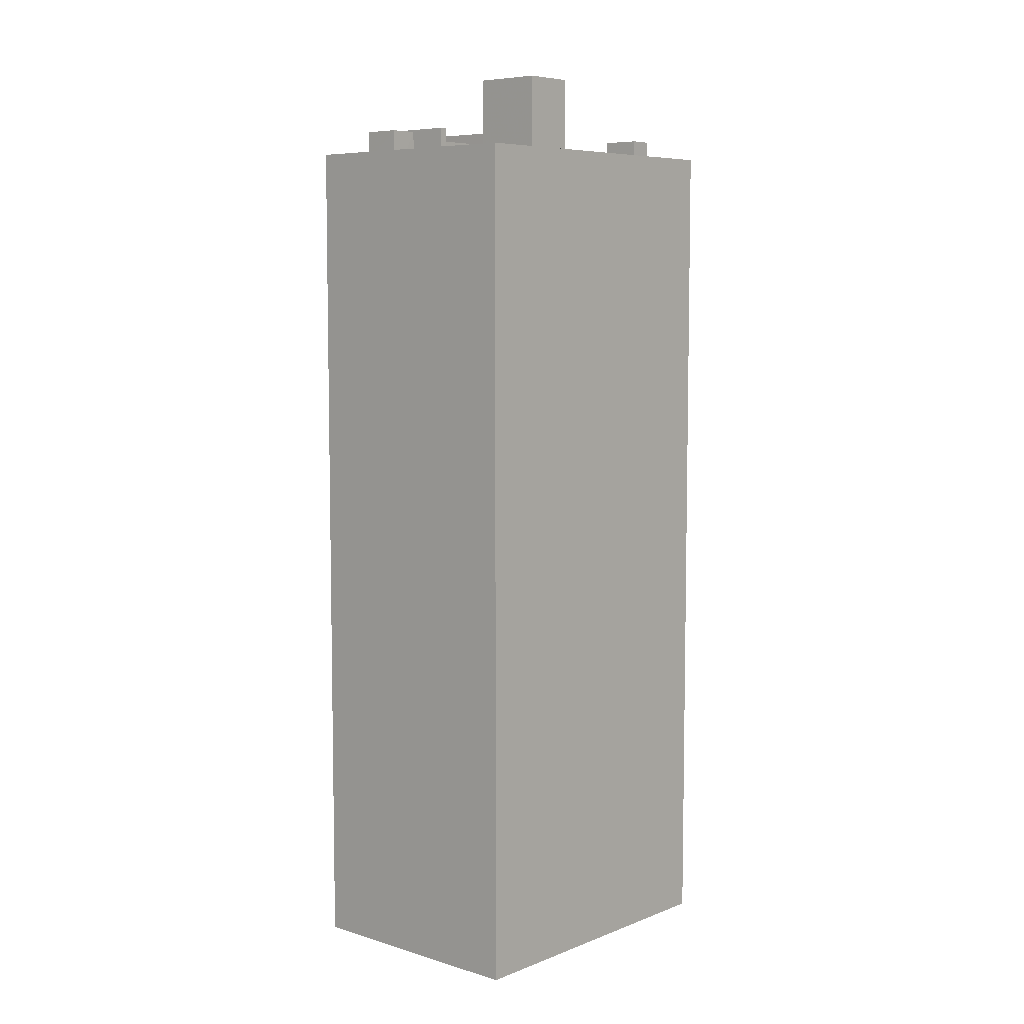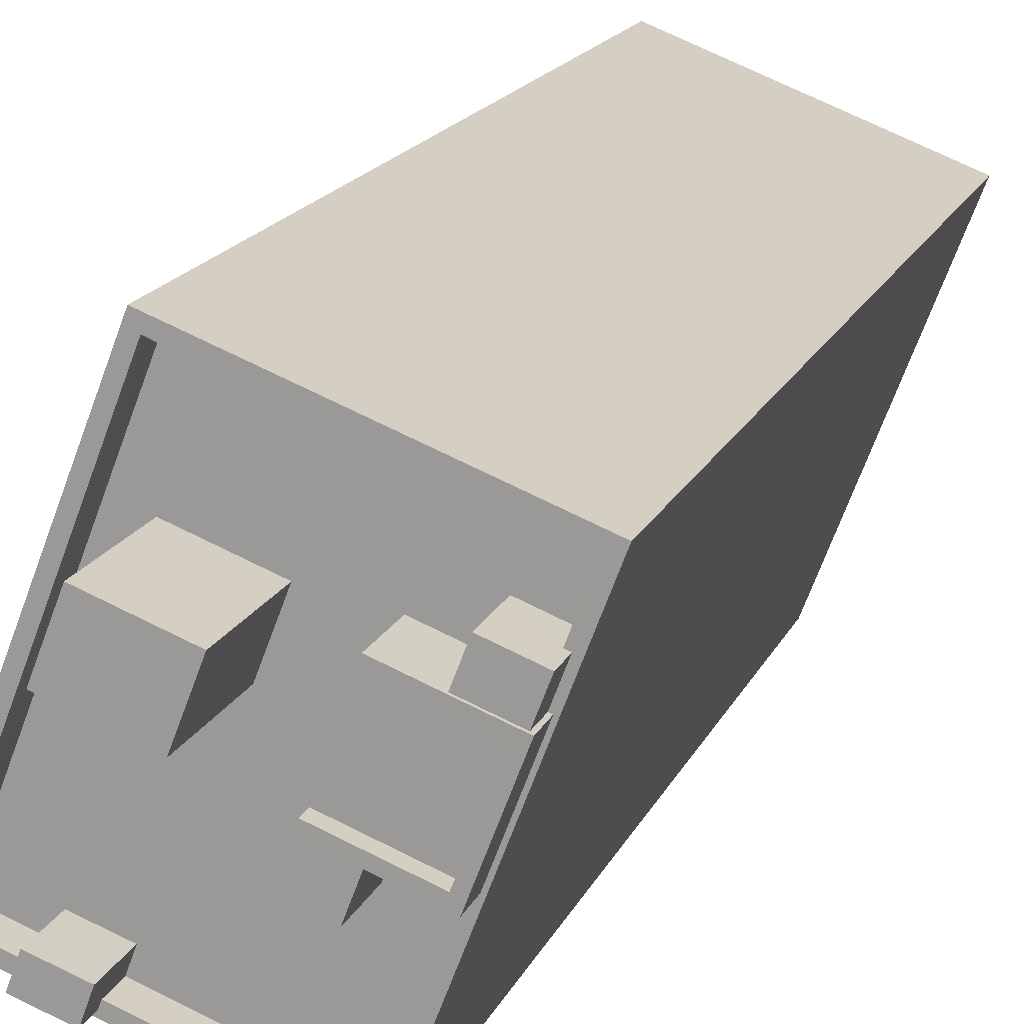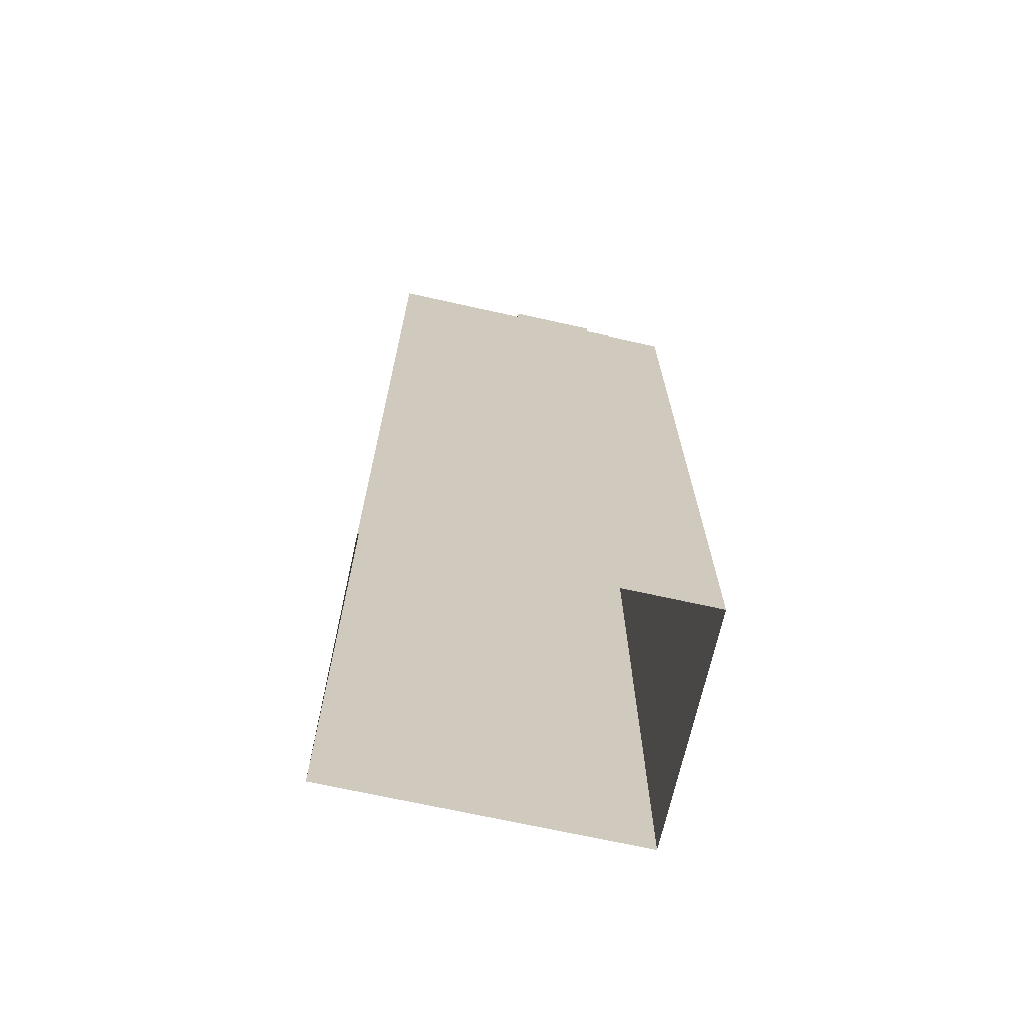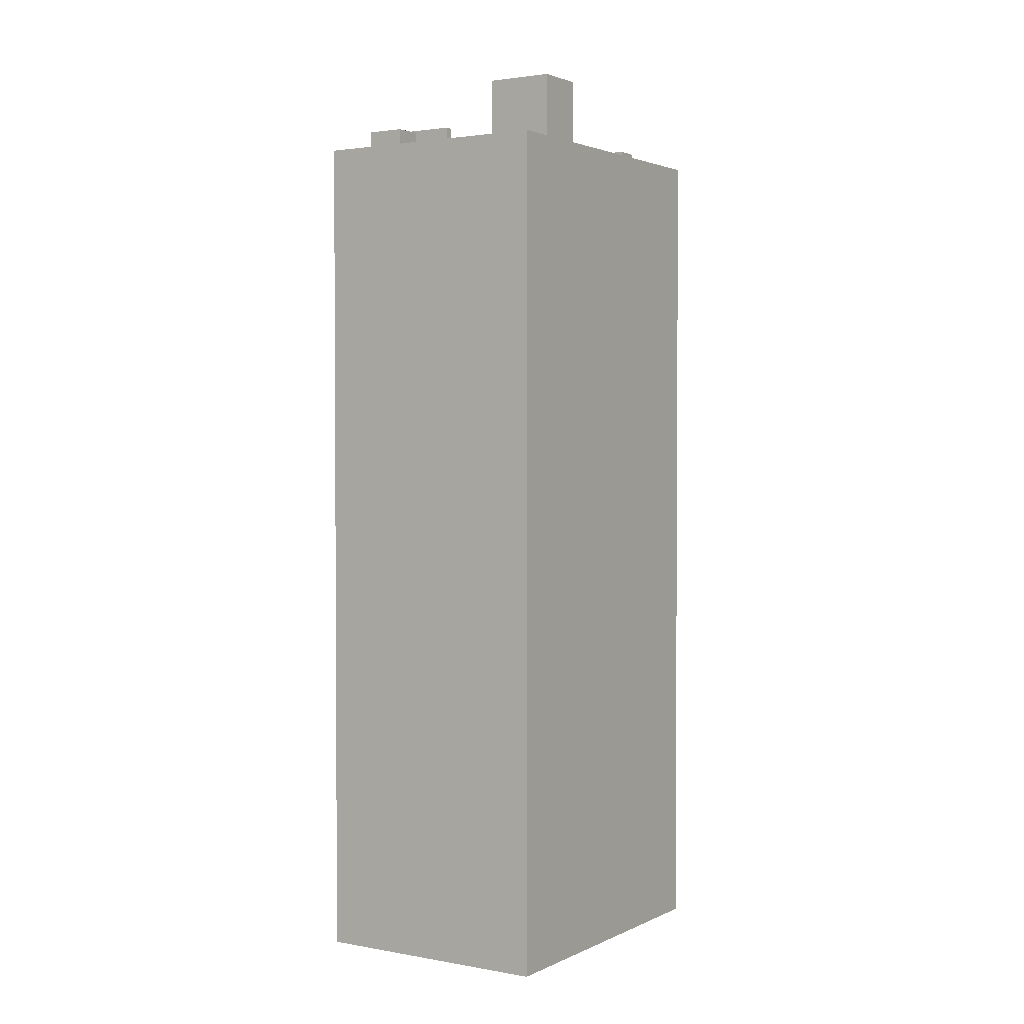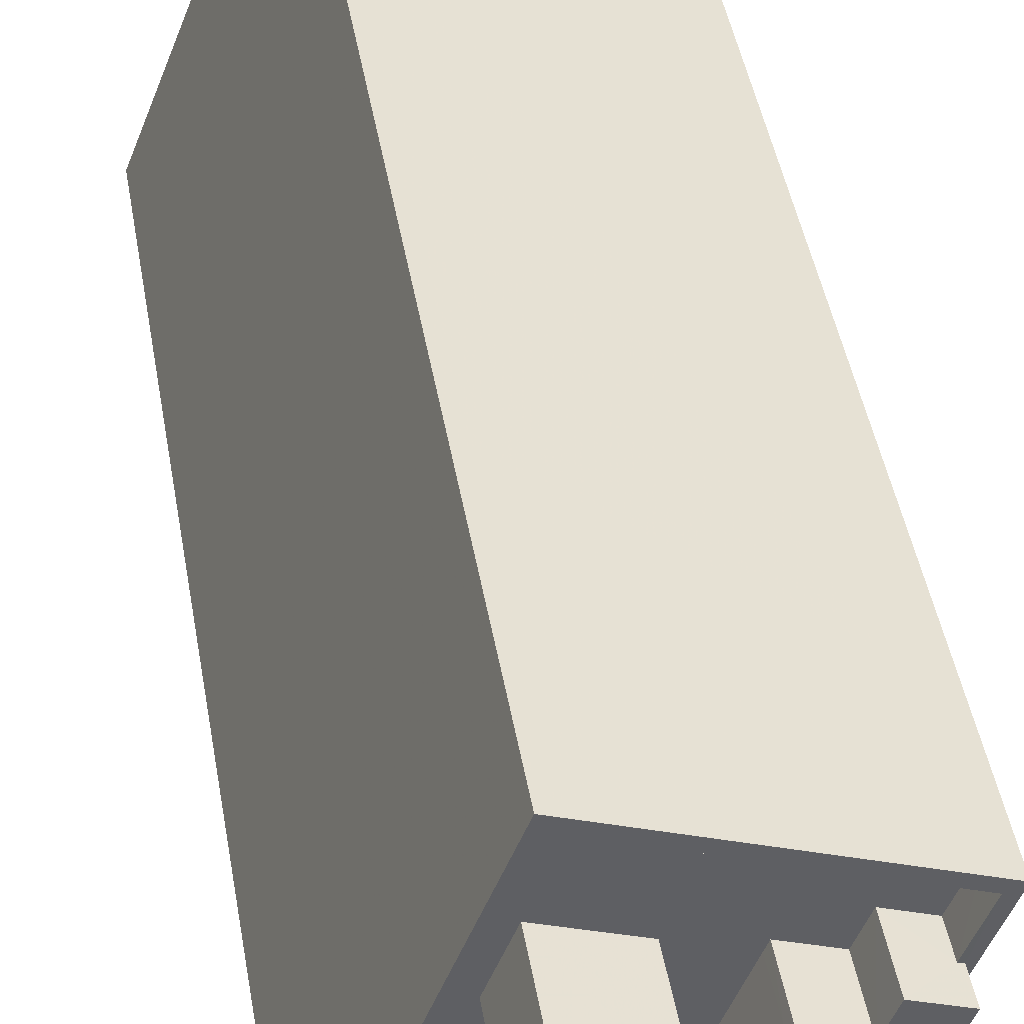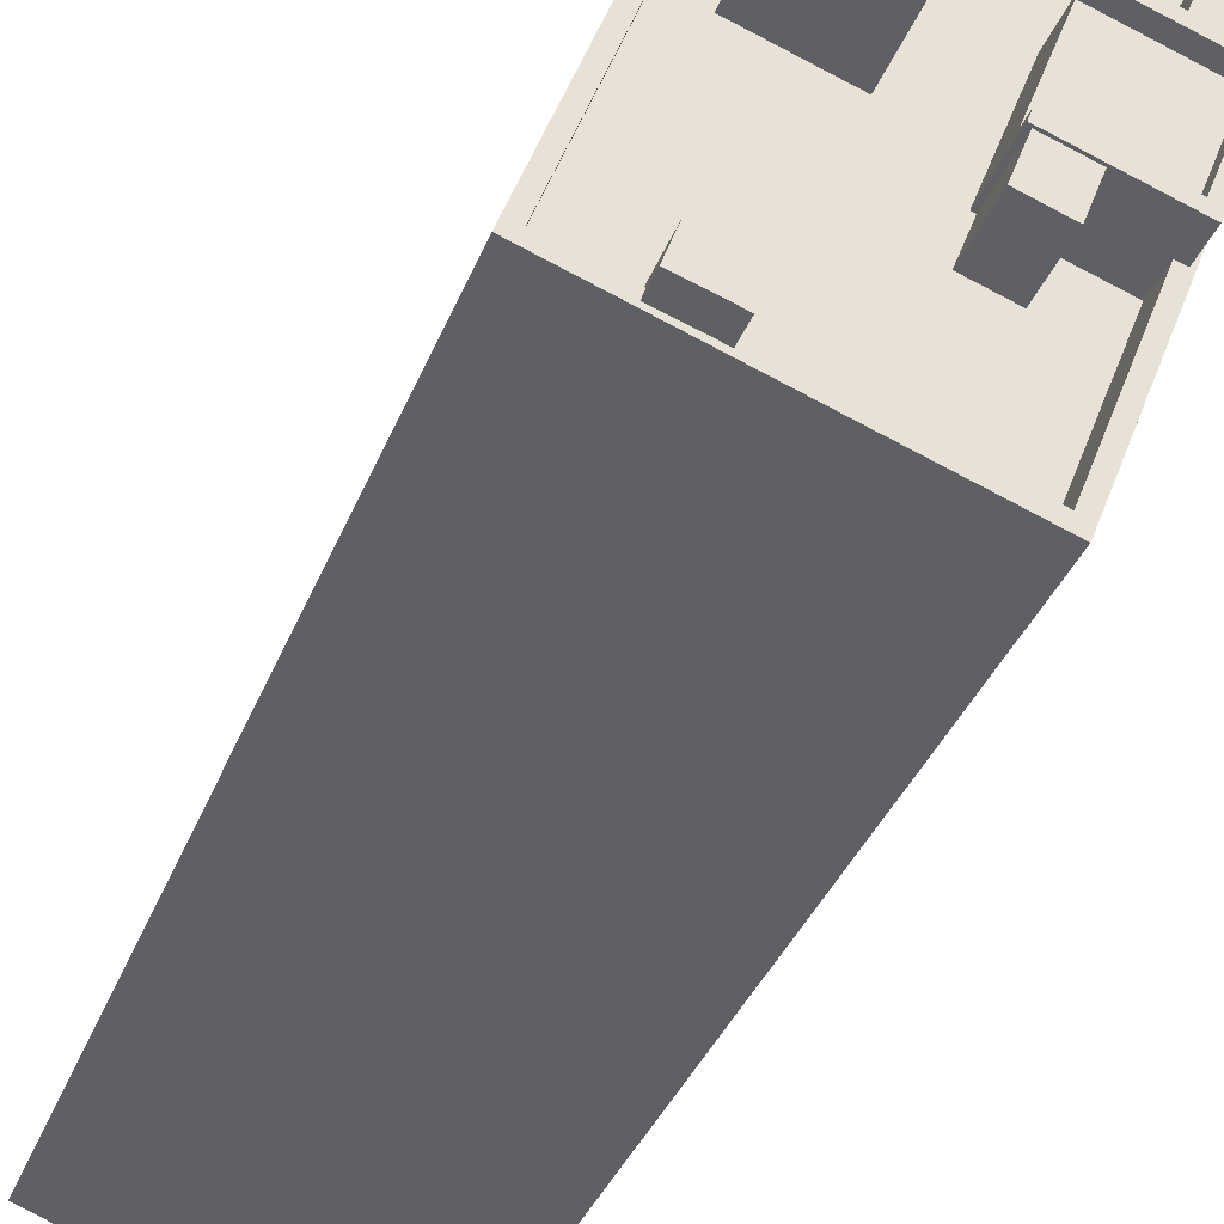
<metadata>
{"format":"obj","ext":"obj","renderer":"f3d","projection":"perspective","resolution":1024,"background":"white","views":[{"elev":6.8,"azim":-159.4,"up":"+Z"},{"elev":15.9,"azim":17.0,"up":"+Y"},{"elev":-69.5,"azim":56.4,"up":"+Z"},{"elev":2.2,"azim":-168.3,"up":"+Z"},{"elev":43.5,"azim":-9.5,"up":"+Y"},{"elev":-32.5,"azim":-18.0,"up":"+Y"}]}
</metadata>
<code>
v -5441 -3.645e+04 2.484
v -5445 -3.643e+04 2.489
v -5437 -3.644e+04 2.487
v -5449 -3.644e+04 2.486
v -5445 -3.644e+04 33.41
v -5446 -3.644e+04 33.41
v -5447 -3.644e+04 33.41
v -5445 -3.644e+04 33.41
v -5446 -3.644e+04 31.63
v -5448 -3.644e+04 31.63
v -5447 -3.644e+04 31.63
v -5445 -3.644e+04 31.64
v -5445 -3.644e+04 31.63
v -5441 -3.645e+04 31.63
v -5445 -3.644e+04 31.63
v -5445 -3.644e+04 31.63
v -5441 -3.644e+04 31.63
v -5442 -3.644e+04 31.63
v -5443 -3.644e+04 31.63
v -5439 -3.644e+04 31.63
v -5441 -3.644e+04 31.63
v -5445 -3.644e+04 31.64
v -5440 -3.644e+04 31.63
v -5442 -3.644e+04 31.63
v -5442 -3.644e+04 31.63
v -5442 -3.644e+04 31.63
v -5440 -3.644e+04 31.63
v -5444 -3.643e+04 31.64
v -5439 -3.644e+04 31.63
v -5439 -3.644e+04 31.63
v -5437 -3.644e+04 31.63
v -5438 -3.644e+04 31.63
v -5437 -3.644e+04 32.63
v -5437 -3.644e+04 32.63
v -5437 -3.644e+04 32.63
v -5439 -3.644e+04 32.63
v -5441 -3.645e+04 32.63
v -5441 -3.645e+04 32.63
v -5438 -3.644e+04 32.63
v -5439 -3.644e+04 32.63
v -5438 -3.644e+04 32.63
v -5438 -3.644e+04 32.63
v -5445 -3.643e+04 32.64
v -5449 -3.644e+04 32.63
v -5445 -3.644e+04 32.63
v -5448 -3.644e+04 32.63
v -5445 -3.644e+04 32.63
v -5444 -3.643e+04 32.64
v -5447 -3.644e+04 32.63
v -5447 -3.644e+04 32.63
v -5438 -3.644e+04 33.59
v -5437 -3.644e+04 33.59
v -5439 -3.644e+04 33.59
v -5439 -3.644e+04 33.59
v -5441 -3.644e+04 33.16
v -5442 -3.644e+04 33.16
v -5439 -3.644e+04 33.16
v -5438 -3.644e+04 33.16
v -5439 -3.644e+04 33.66
v -5439 -3.644e+04 33.66
v -5442 -3.644e+04 33.66
v -5438 -3.644e+04 33.66
v -5438 -3.644e+04 33.66
v -5442 -3.644e+04 33.66
v -5440 -3.644e+04 33.66
v -5441 -3.644e+04 33.66
v -5440 -3.644e+04 33.59
v -5442 -3.644e+04 33.59
v -5441 -3.644e+04 33.59
v -5442 -3.644e+04 33.59
v -5445 -3.644e+04 35.3
v -5443 -3.644e+04 35.3
v -5442 -3.644e+04 35.3
v -5445 -3.644e+04 35.3
f 1 2 3
f 1 4 2
f 5 6 7
f 8 5 7
f 9 10 11
f 12 10 13
f 14 15 16
f 17 18 19
f 19 9 15
f 20 21 14
f 12 13 22
f 20 23 21
f 13 9 19
f 24 25 26
f 17 19 25
f 21 26 14
f 10 9 13
f 14 26 15
f 26 19 15
f 25 19 26
f 18 17 27
f 28 22 18
f 12 22 28
f 27 29 30
f 31 30 32
f 28 30 31
f 28 18 27
f 28 27 30
f 33 34 35
f 33 36 37
f 36 38 37
f 34 39 35
f 36 40 38
f 41 35 42
f 33 41 36
f 33 35 41
f 33 43 34
f 44 37 45
f 43 44 46
f 45 37 38
f 47 45 38
f 34 43 48
f 46 49 50
f 46 48 43
f 45 49 44
f 49 46 44
f 51 52 53
f 54 51 53
f 55 56 57
f 58 55 57
f 59 60 61
f 59 62 63
f 61 60 64
f 63 65 66
f 63 62 65
f 60 59 63
f 67 68 69
f 67 70 68
f 71 72 73
f 71 74 72
f 49 7 50
f 7 6 50
f 50 9 11
f 50 6 9
f 9 5 15
f 9 6 5
f 8 47 5
f 5 47 15
f 8 45 47
f 15 47 16
f 49 45 8
f 7 49 8
f 34 28 31
f 34 48 28
f 20 14 38
f 40 20 38
f 39 34 31
f 32 39 31
f 16 38 14
f 16 47 38
f 50 10 46
f 50 11 10
f 28 48 12
f 12 46 10
f 12 48 46
f 3 37 1
f 3 33 37
f 37 4 1
f 37 44 4
f 44 2 4
f 44 43 2
f 33 3 2
f 43 33 2
f 54 53 30
f 29 54 30
f 52 39 53
f 53 39 30
f 52 35 39
f 30 39 32
f 35 51 42
f 35 52 51
f 41 42 51
f 62 41 51
f 29 27 54
f 62 54 65
f 54 27 65
f 62 51 54
f 63 66 55
f 58 63 55
f 60 58 57
f 60 63 58
f 56 60 57
f 56 64 60
f 41 59 36
f 41 62 59
f 23 20 40
f 23 40 67
f 25 24 70
f 40 36 59
f 70 67 61
f 25 70 61
f 61 67 59
f 67 40 59
f 65 27 55
f 27 17 55
f 65 55 66
f 61 56 25
f 56 17 25
f 64 56 61
f 55 17 56
f 69 68 26
f 21 69 26
f 68 70 24
f 26 68 24
f 23 69 21
f 23 67 69
f 18 73 72
f 19 18 72
f 13 19 72
f 74 13 72
f 22 13 74
f 71 22 74
f 73 22 71
f 73 18 22

</code>
